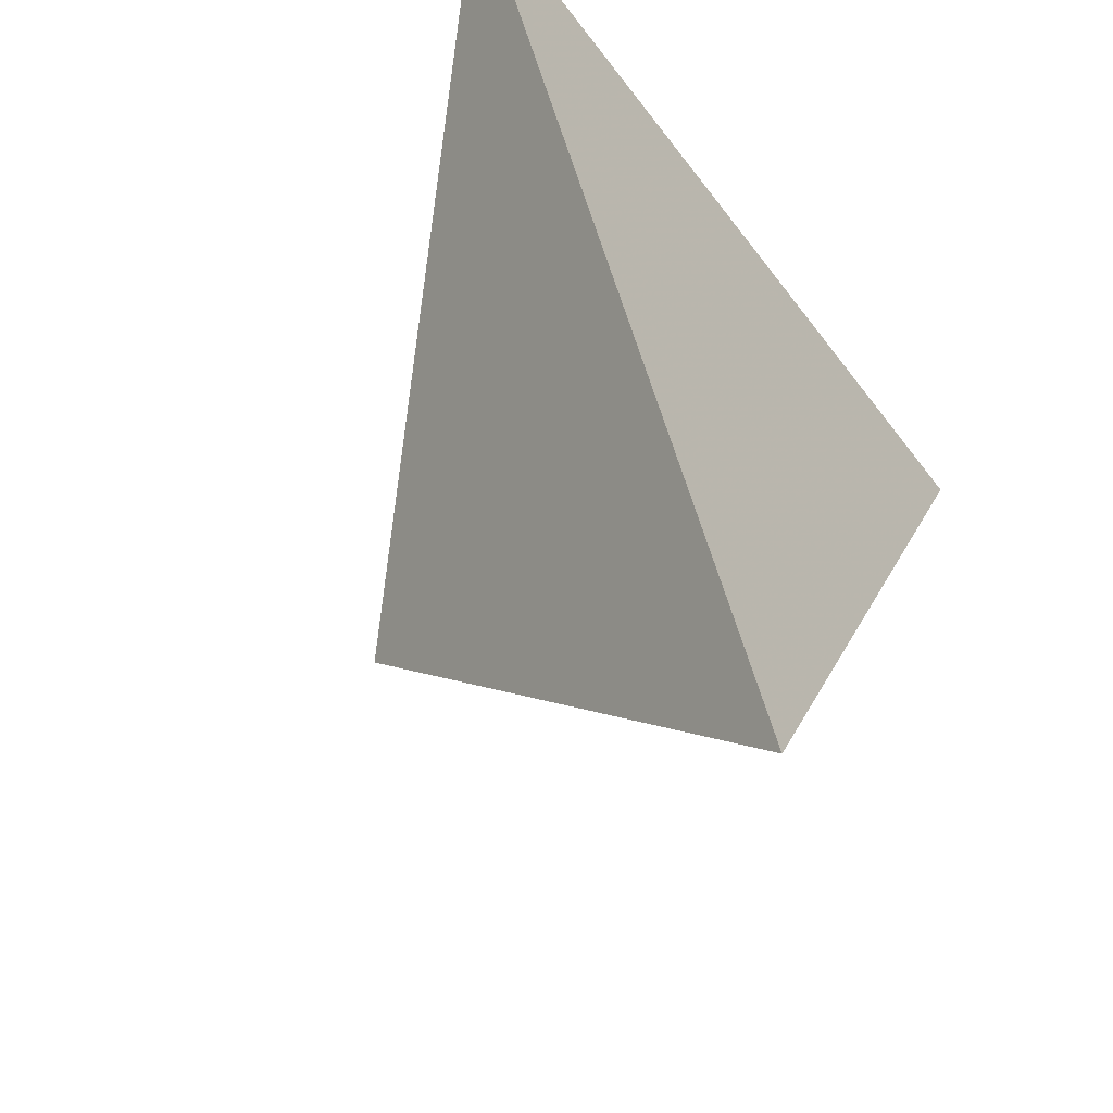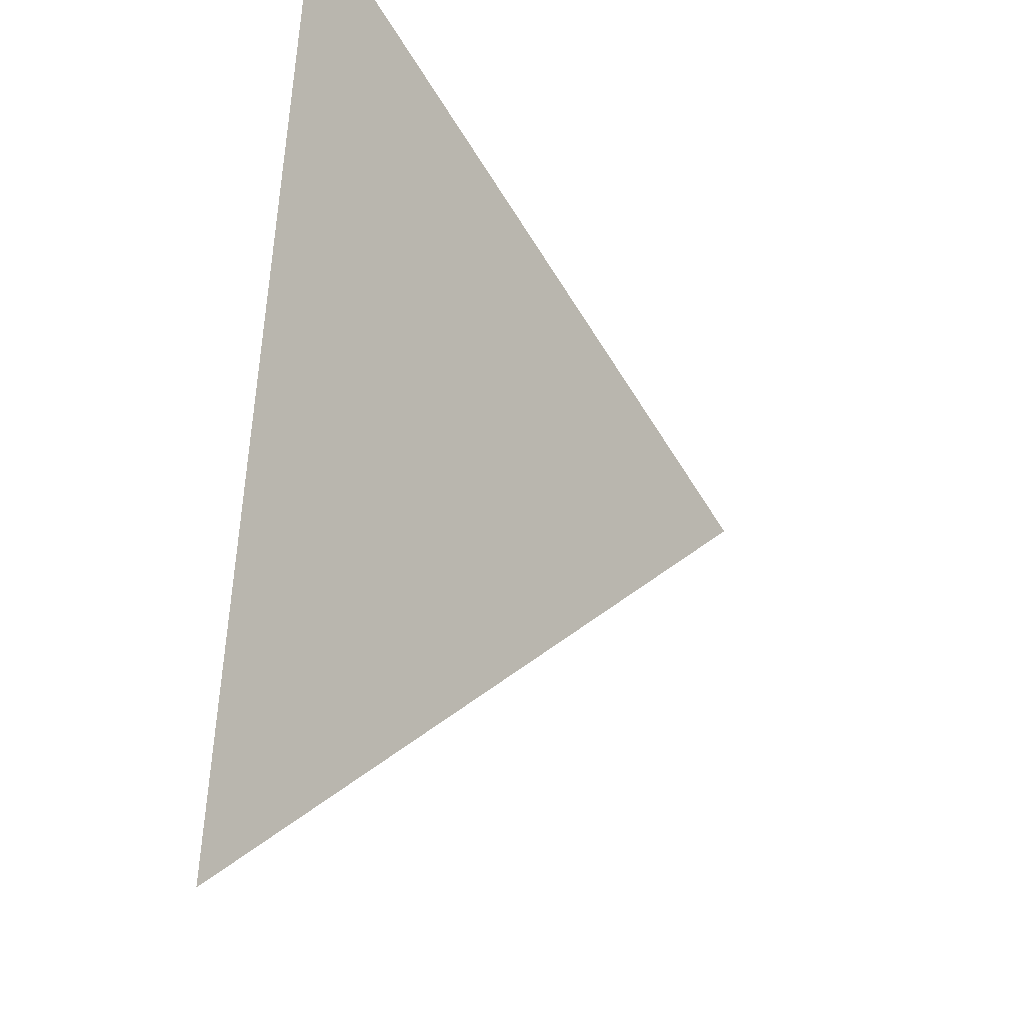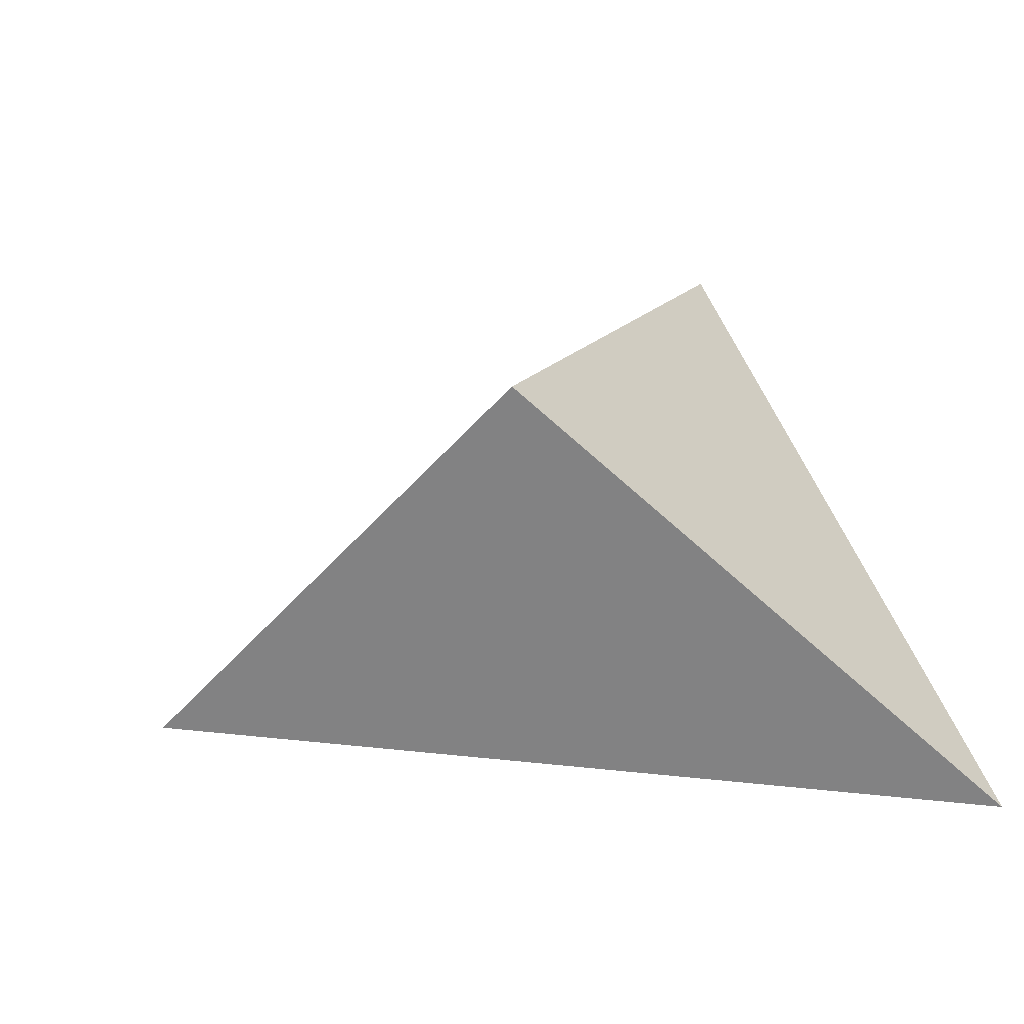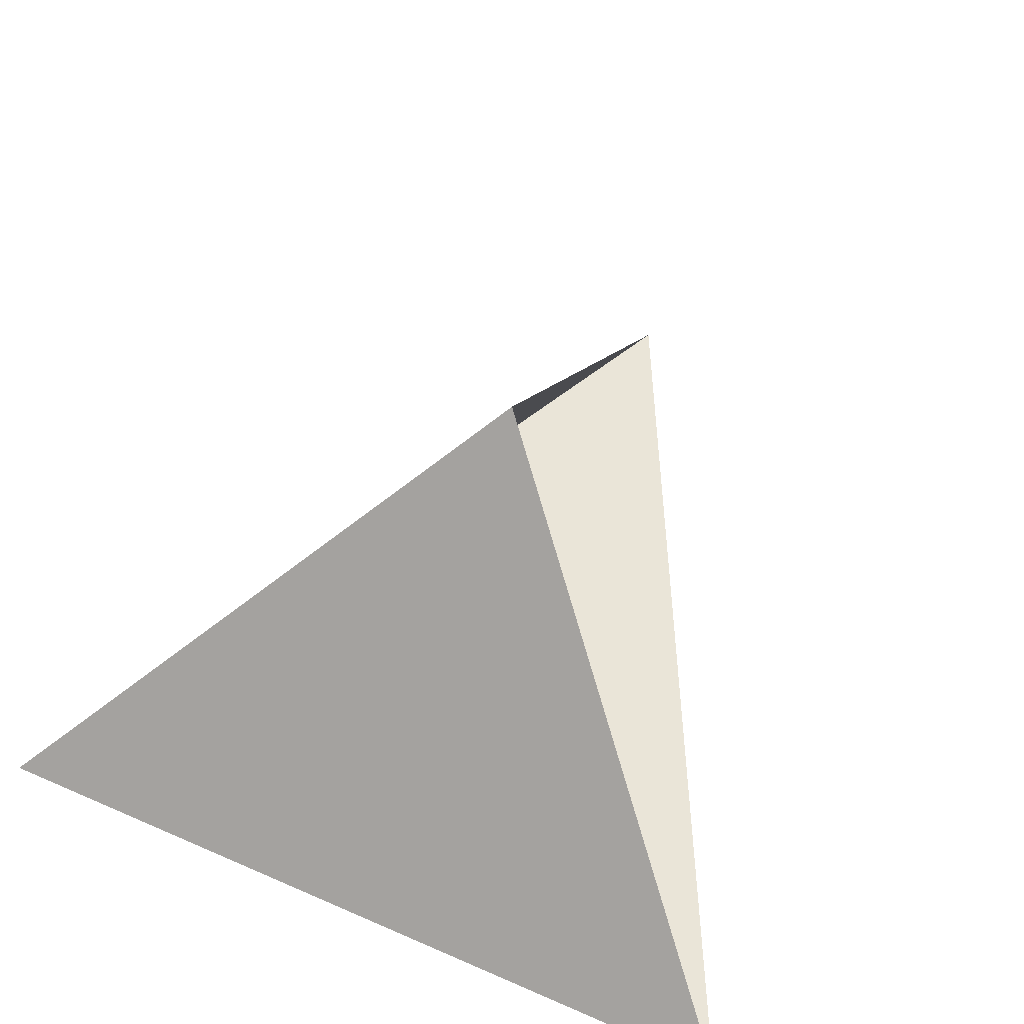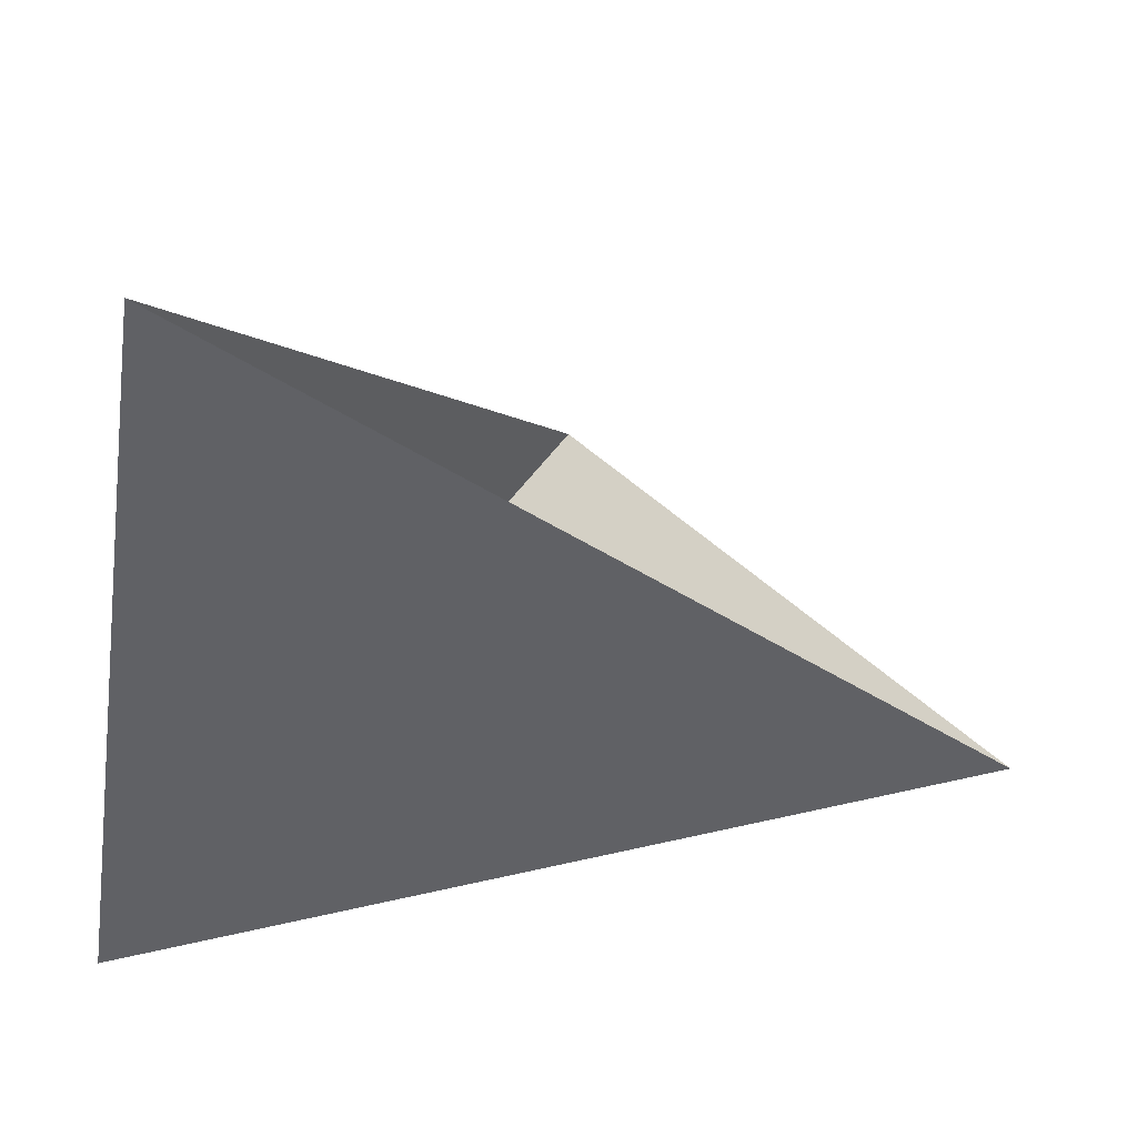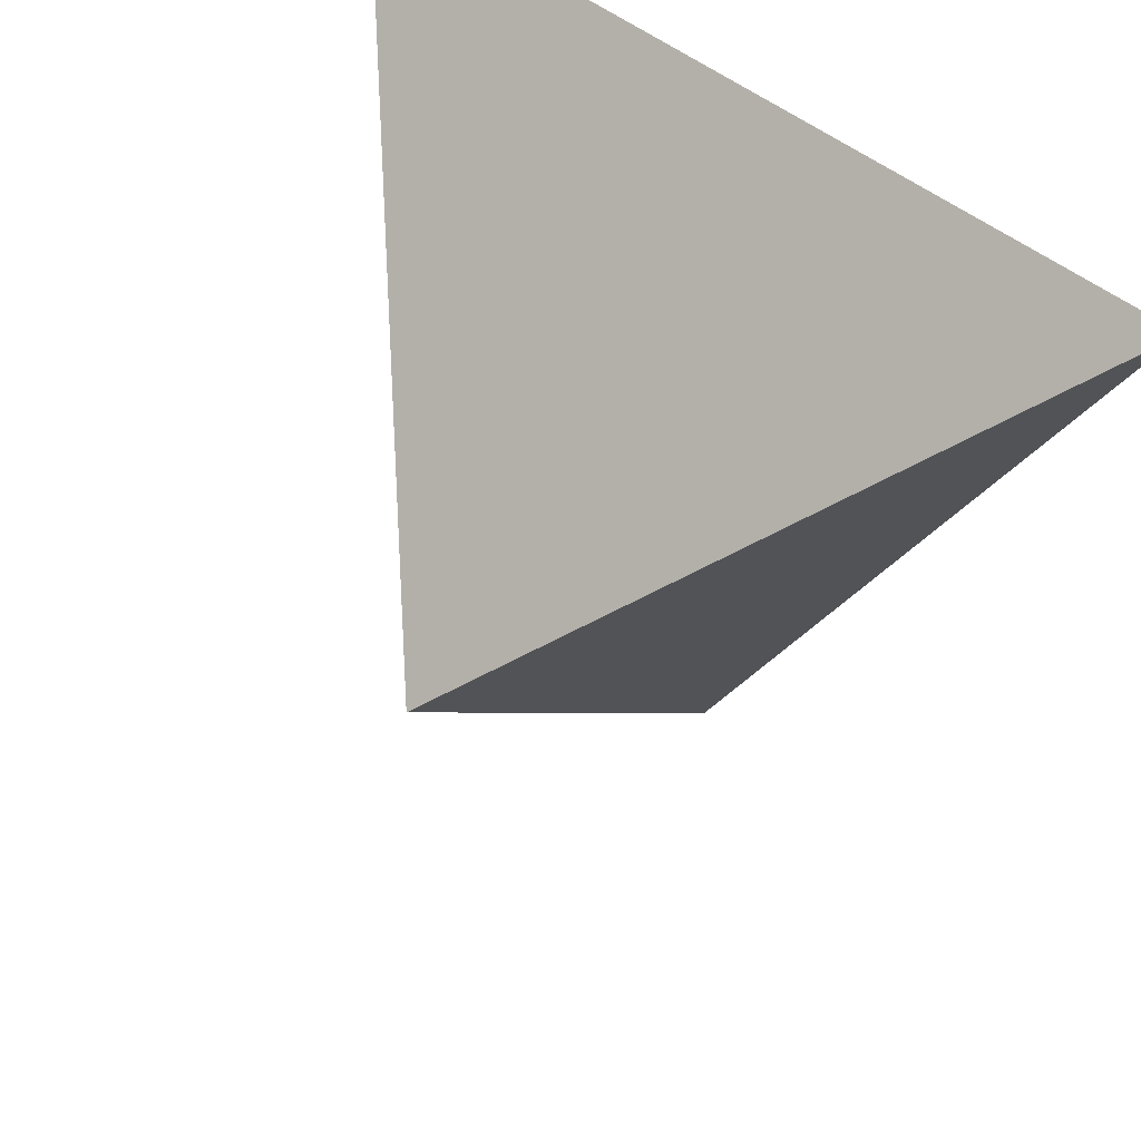
<metadata>
{"format":"obj","ext":"obj","renderer":"f3d","projection":"perspective","resolution":1024,"background":"white","views":[{"elev":-53.8,"azim":-54.2,"up":"+Z"},{"elev":77.1,"azim":95.3,"up":"+Z"},{"elev":52.5,"azim":-110.3,"up":"+Y"},{"elev":59.5,"azim":24.2,"up":"+Y"},{"elev":-47.9,"azim":81.3,"up":"+Y"},{"elev":50.2,"azim":-138.4,"up":"+Z"}]}
</metadata>
<code>
v  0 1  0
v  0 0 -1
v -1 0  1
v  1 0  1
f 2 3 4
f 1 3 4
f 1 2 3
f 1 3 4

</code>
